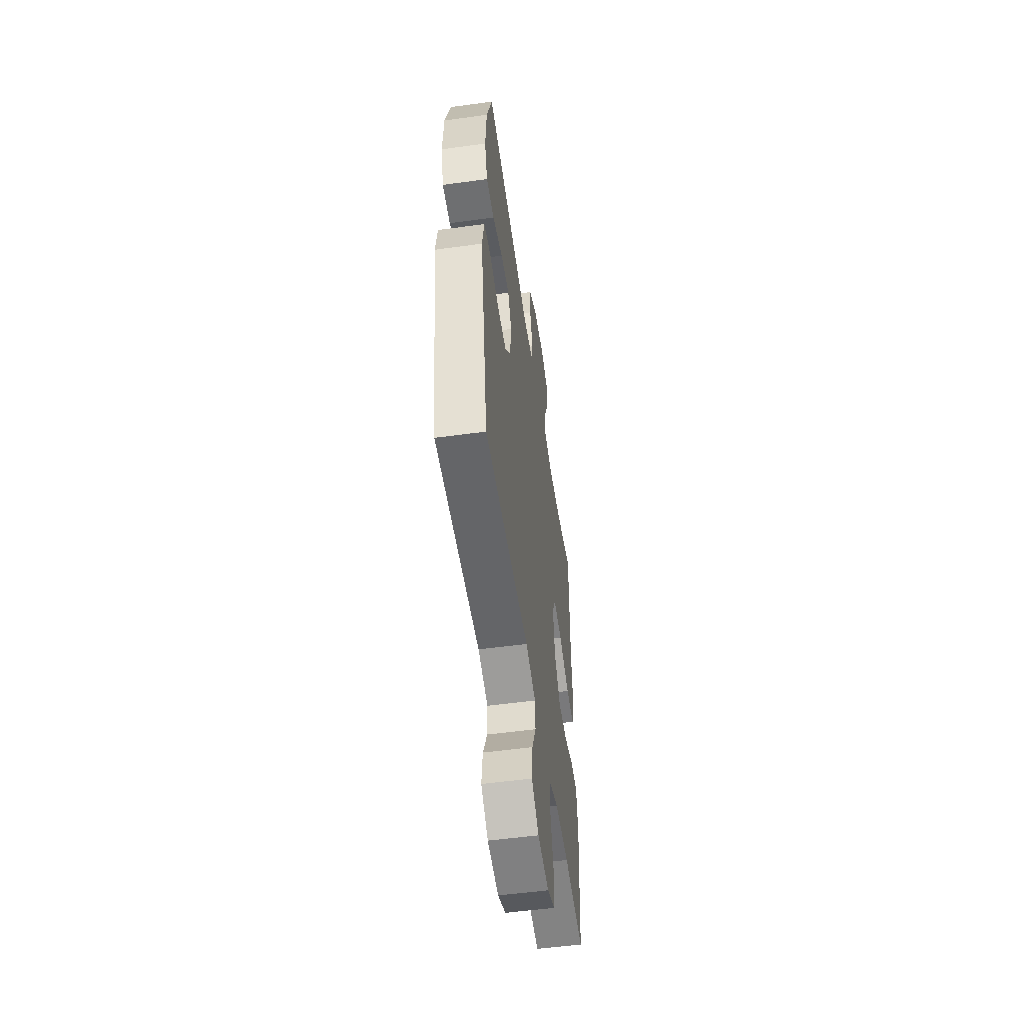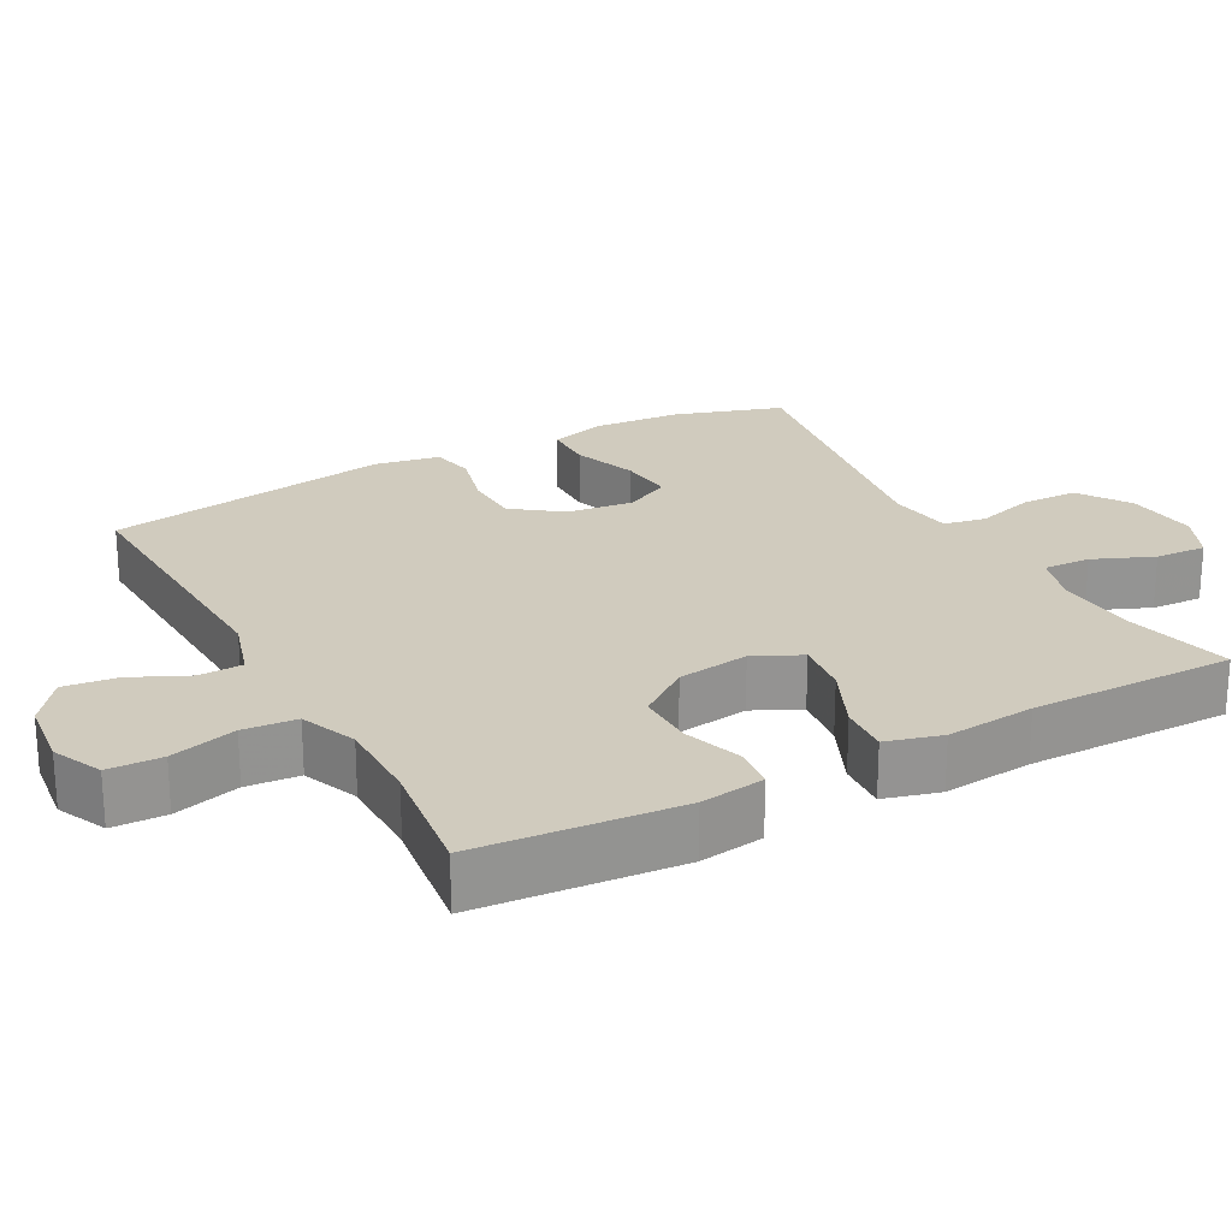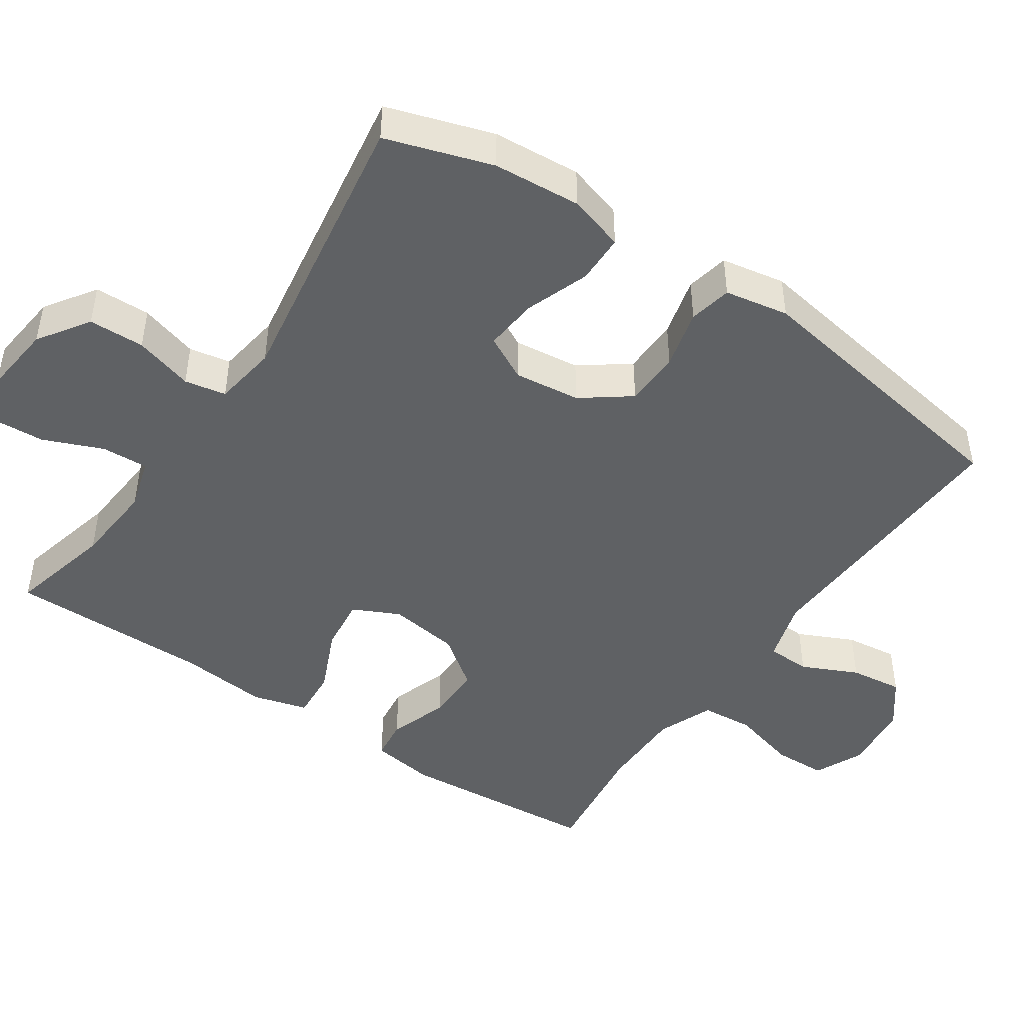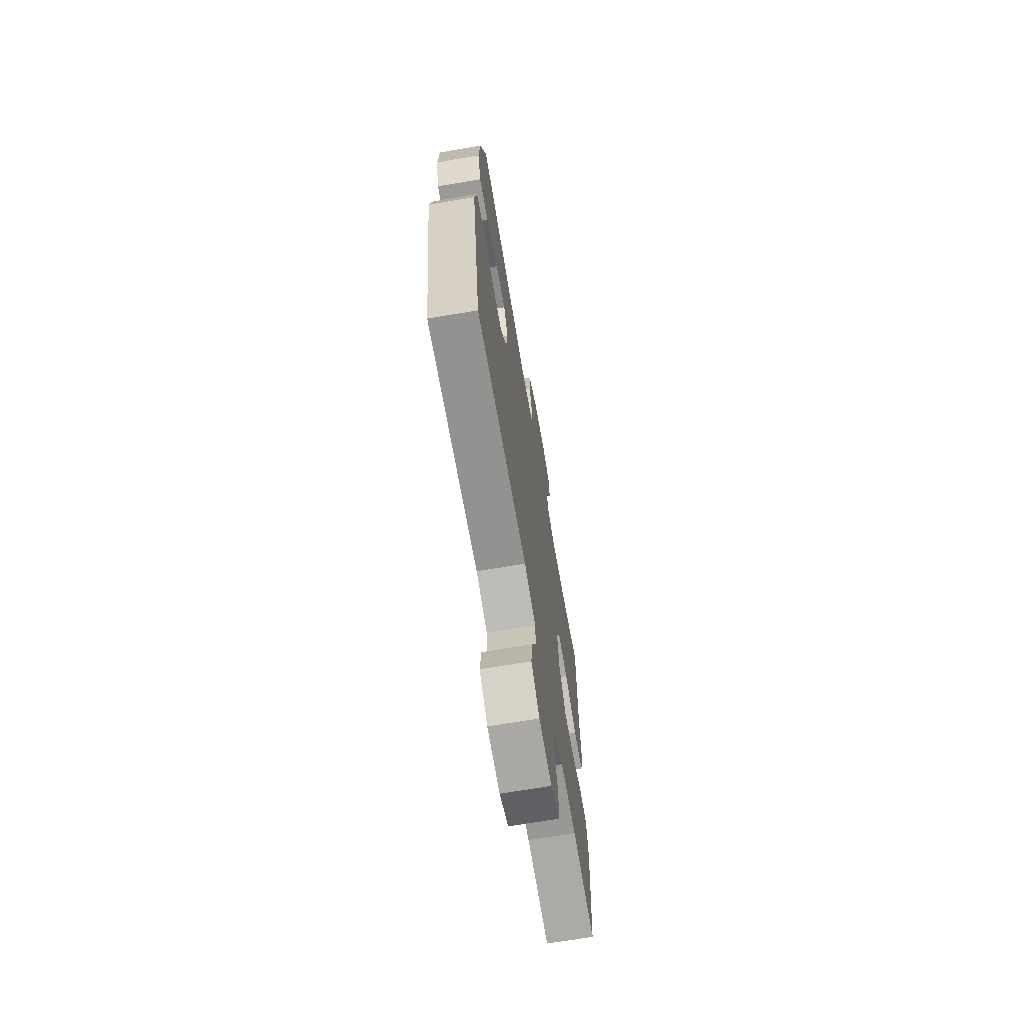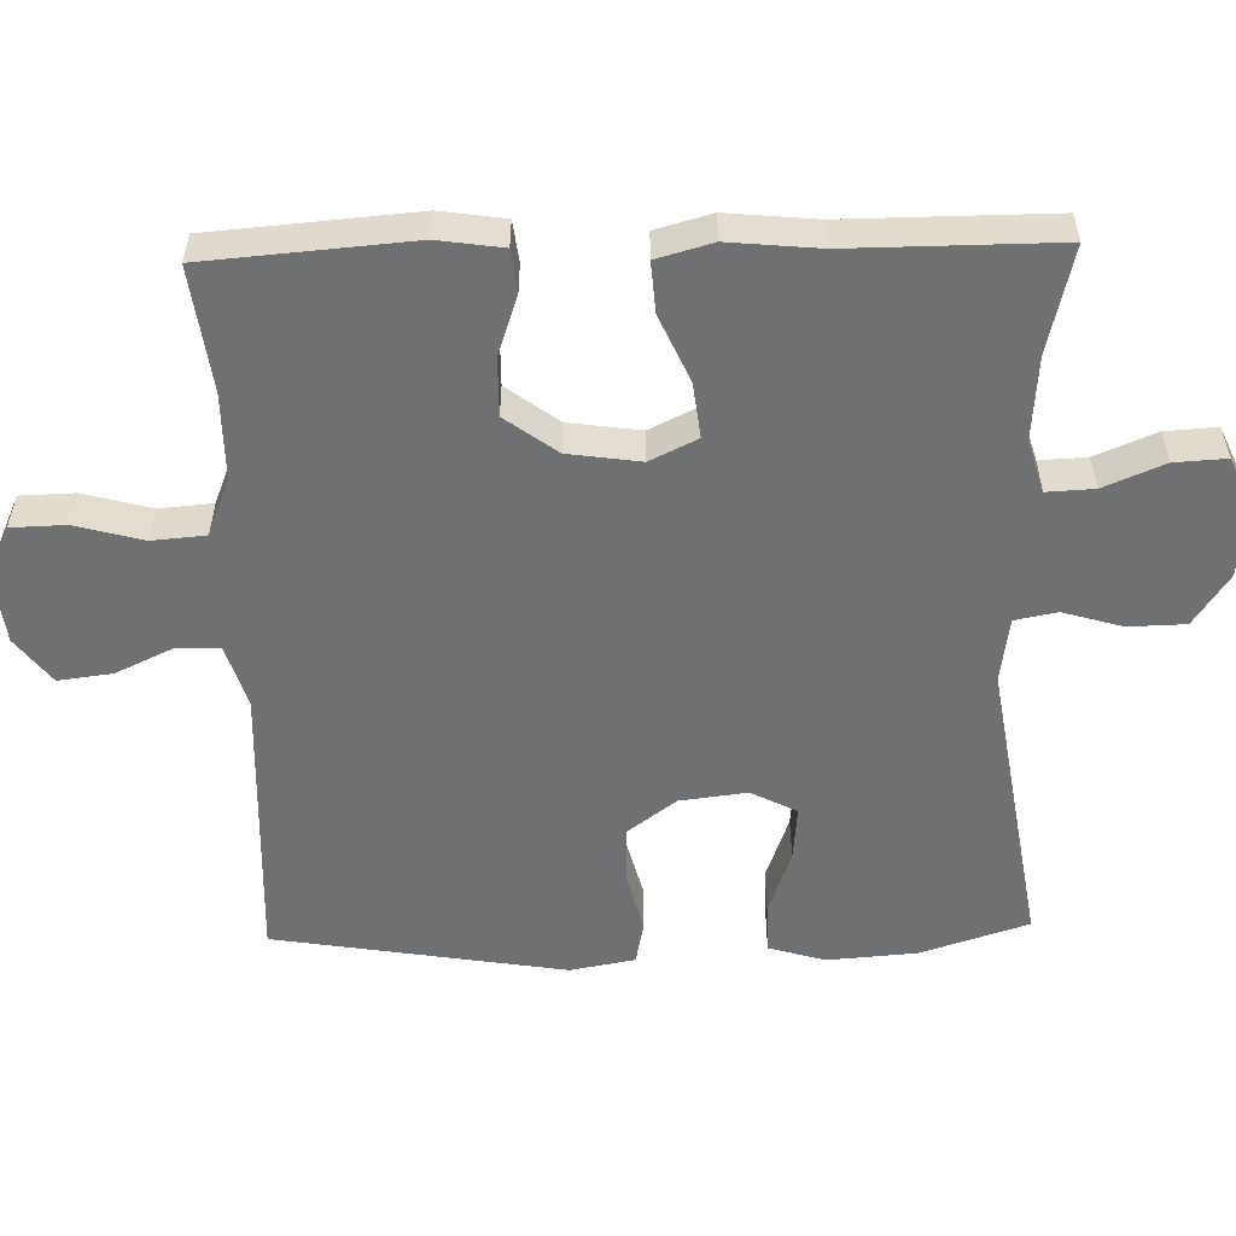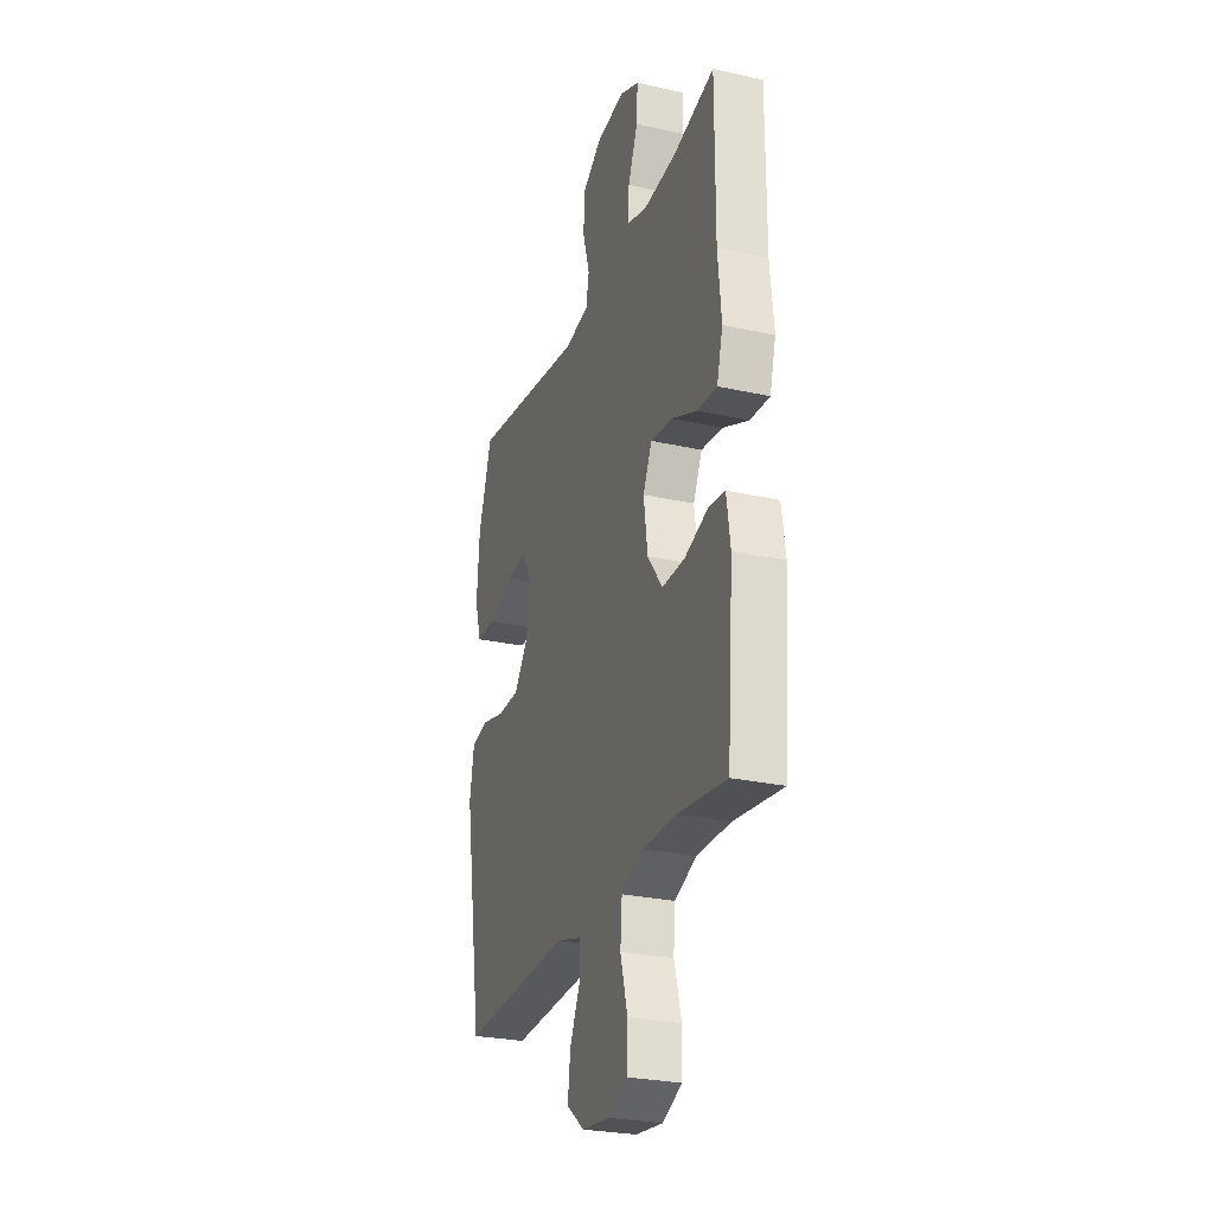
<metadata>
{"format":"obj","ext":"obj","renderer":"f3d","projection":"perspective","resolution":1024,"background":"white","views":[{"elev":-53.8,"azim":98.3,"up":"+Z"},{"elev":23.4,"azim":-118.4,"up":"+Y"},{"elev":-46.2,"azim":55.8,"up":"+Y"},{"elev":-68.7,"azim":99.7,"up":"+Z"},{"elev":-54.8,"azim":-88.5,"up":"+Y"},{"elev":-27.0,"azim":-109.1,"up":"+Z"}]}
</metadata>
<code>
v 0.5 0.07 0.5
v 0.547 0.07 0.354
v 0.556 0.07 0.233
v 0.533 0.07 0.156
v 0.465 0.07 0.155
v 0.377 0.07 0.187
v 0.303 0.07 0.194
v 0.271 0.07 0.132
v 0.282 0.07 0.041
v 0.331 0.07 -0.025
v 0.408 0.07 -0.027
v 0.49 0.07 -0.006
v 0.549 0.07 -0.018
v 0.565 0.07 -0.106
v 0.5 0.07 -0.5
v 0.116 0.07 -0.484
v 0.03 0.07 -0.51
v 0.028 0.07 -0.57
v 0.064 0.07 -0.647
v 0.073 0.07 -0.72
v 0.011 0.07 -0.767
v -0.085 0.07 -0.778
v -0.153 0.07 -0.747
v -0.155 0.07 -0.673
v -0.13 0.07 -0.582
v -0.136 0.07 -0.509
v -0.213 0.07 -0.478
v -0.331 0.07 -0.478
v -0.5 0.07 -0.5
v -0.522 0.07 -0.222
v -0.509 0.07 -0.134
v -0.452 0.07 -0.127
v -0.37 0.07 -0.155
v -0.291 0.07 -0.156
v -0.239 0.07 -0.086
v -0.225 0.07 0.012
v -0.256 0.07 0.076
v -0.331 0.07 0.067
v -0.421 0.07 0.027
v -0.49 0.07 0.022
v -0.511 0.07 0.098
v -0.499 0.07 0.22
v -0.5 0.07 0.5
v -0.356 0.07 0.465
v -0.242 0.07 0.456
v -0.171 0.07 0.477
v -0.174 0.07 0.541
v -0.208 0.07 0.623
v -0.212 0.07 0.693
v -0.145 0.07 0.723
v -0.046 0.07 0.712
v 0.024 0.07 0.665
v 0.026 0.07 0.588
v 0.002 0.07 0.507
v 0.013 0.07 0.45
v 0.101 0.07 0.437
v 0.5 0 0.5
v 0.547 0 0.354
v 0.556 0 0.233
v 0.533 0 0.156
v 0.465 0 0.155
v 0.377 0 0.187
v 0.303 0 0.194
v 0.271 0 0.132
v 0.282 0 0.041
v 0.331 0 -0.025
v 0.408 0 -0.027
v 0.49 0 -0.006
v 0.549 0 -0.018
v 0.565 0 -0.106
v 0.5 0 -0.5
v 0.116 0 -0.484
v 0.03 0 -0.51
v 0.028 0 -0.57
v 0.064 0 -0.647
v 0.073 0 -0.72
v 0.011 0 -0.767
v -0.085 0 -0.778
v -0.153 0 -0.747
v -0.155 0 -0.673
v -0.13 0 -0.582
v -0.136 0 -0.509
v -0.213 0 -0.478
v -0.331 0 -0.478
v -0.5 0 -0.5
v -0.522 0 -0.222
v -0.509 0 -0.134
v -0.452 0 -0.127
v -0.37 0 -0.155
v -0.291 0 -0.156
v -0.239 0 -0.086
v -0.225 0 0.012
v -0.256 0 0.076
v -0.331 0 0.067
v -0.421 0 0.027
v -0.49 0 0.022
v -0.511 0 0.098
v -0.499 0 0.22
v -0.5 0 0.5
v -0.356 0 0.465
v -0.242 0 0.456
v -0.171 0 0.477
v -0.174 0 0.541
v -0.208 0 0.623
v -0.212 0 0.693
v -0.145 0 0.723
v -0.046 0 0.712
v 0.024 0 0.665
v 0.026 0 0.588
v 0.002 0 0.507
v 0.013 0 0.45
v 0.101 0 0.437
f 51 52 53 54
f 51 54 55
f 50 51 55
f 47 48 49 50
f 46 47 50 55
f 45 46 55 56
f 42 43 44
f 42 44 45
f 41 42 45 56
f 38 39 40 41
f 37 38 41 56
f 30 31 32 33
f 28 29 30 33
f 27 28 33 34
f 26 27 34 35
f 22 23 24 25
f 22 25 26
f 21 22 26
f 18 19 20 21
f 17 18 21 26
f 16 17 26 35
f 11 12 13 14
f 10 11 14 15
f 9 10 15 16
f 3 4 5 6
f 3 6 7
f 2 3 7
f 1 2 7
f 36 37 56 1
f 8 9 16 35
f 7 8 35 36
f 1 7 36
f 110 109 108 107
f 111 110 107
f 111 107 106
f 106 105 104 103
f 111 106 103 102
f 112 111 102 101
f 100 99 98
f 101 100 98
f 112 101 98 97
f 97 96 95 94
f 112 97 94 93
f 89 88 87 86
f 89 86 85 84
f 90 89 84 83
f 91 90 83 82
f 81 80 79 78
f 82 81 78
f 82 78 77
f 77 76 75 74
f 82 77 74 73
f 91 82 73 72
f 70 69 68 67
f 71 70 67 66
f 72 71 66 65
f 62 61 60 59
f 63 62 59
f 63 59 58
f 63 58 57
f 57 112 93 92
f 91 72 65 64
f 92 91 64 63
f 92 63 57
f 1 57 58 2
f 2 58 59 3
f 3 59 60 4
f 4 60 61 5
f 5 61 62 6
f 6 62 63 7
f 7 63 64 8
f 8 64 65 9
f 9 65 66 10
f 10 66 67 11
f 11 67 68 12
f 12 68 69 13
f 13 69 70 14
f 14 70 71 15
f 15 71 72 16
f 16 72 73 17
f 17 73 74 18
f 18 74 75 19
f 19 75 76 20
f 20 76 77 21
f 21 77 78 22
f 22 78 79 23
f 23 79 80 24
f 24 80 81 25
f 25 81 82 26
f 26 82 83 27
f 27 83 84 28
f 28 84 85 29
f 29 85 86 30
f 30 86 87 31
f 31 87 88 32
f 32 88 89 33
f 33 89 90 34
f 34 90 91 35
f 35 91 92 36
f 36 92 93 37
f 37 93 94 38
f 38 94 95 39
f 39 95 96 40
f 40 96 97 41
f 41 97 98 42
f 42 98 99 43
f 43 99 100 44
f 44 100 101 45
f 45 101 102 46
f 46 102 103 47
f 47 103 104 48
f 48 104 105 49
f 49 105 106 50
f 50 106 107 51
f 51 107 108 52
f 52 108 109 53
f 53 109 110 54
f 54 110 111 55
f 55 111 112 56
f 56 112 57 1

</code>
